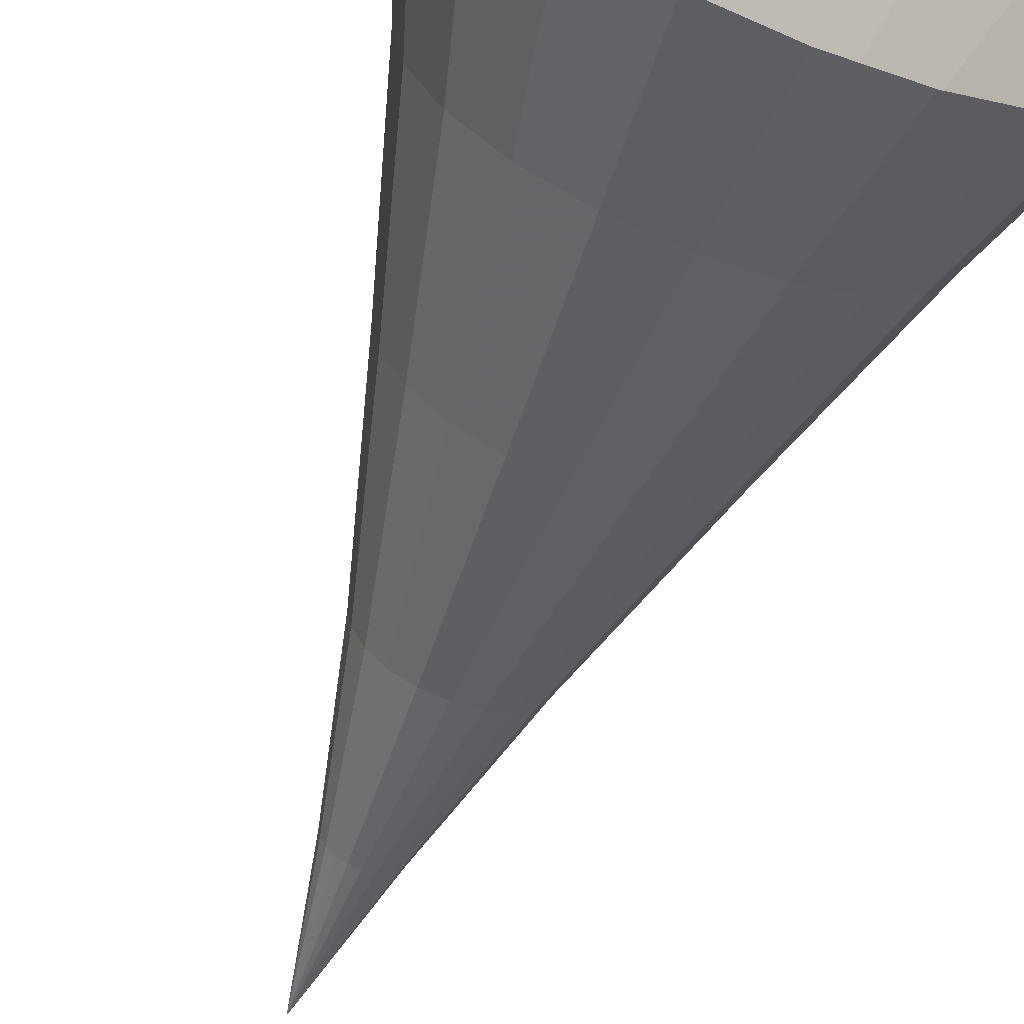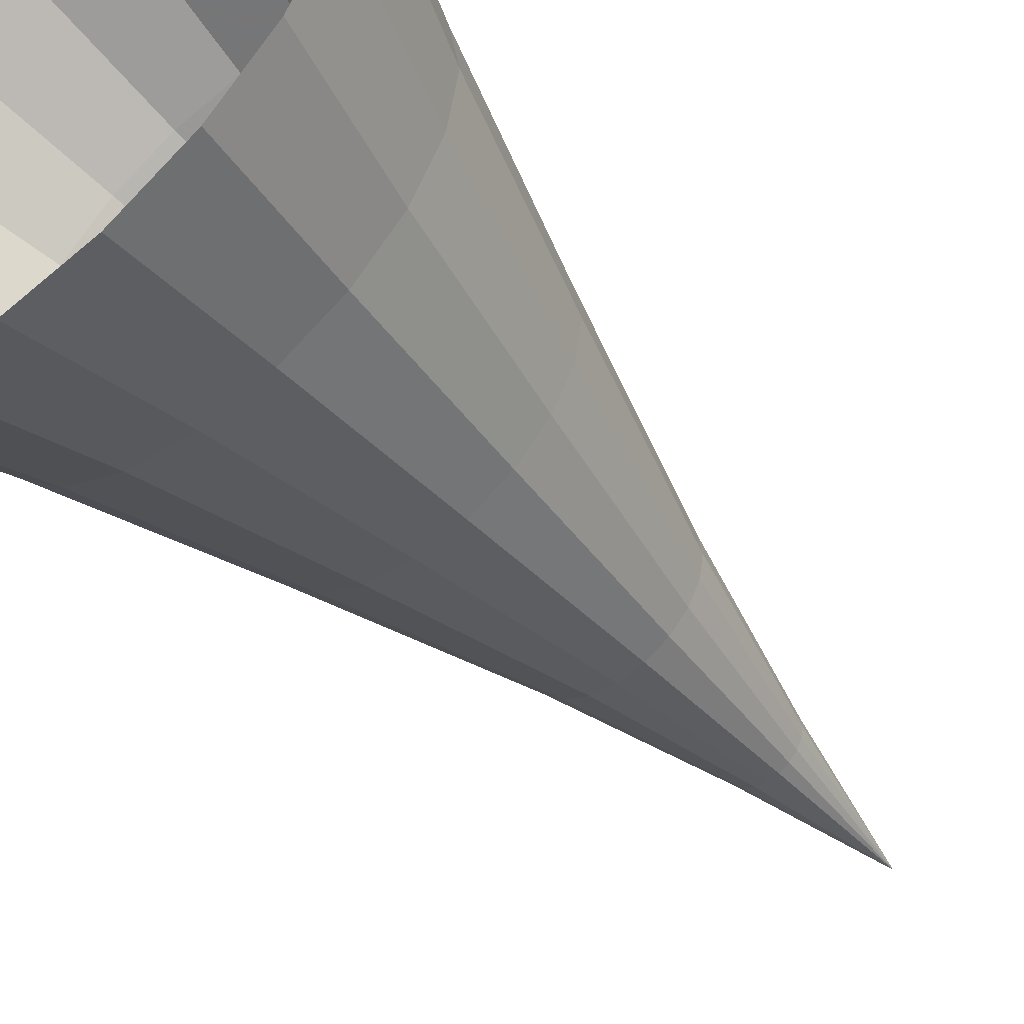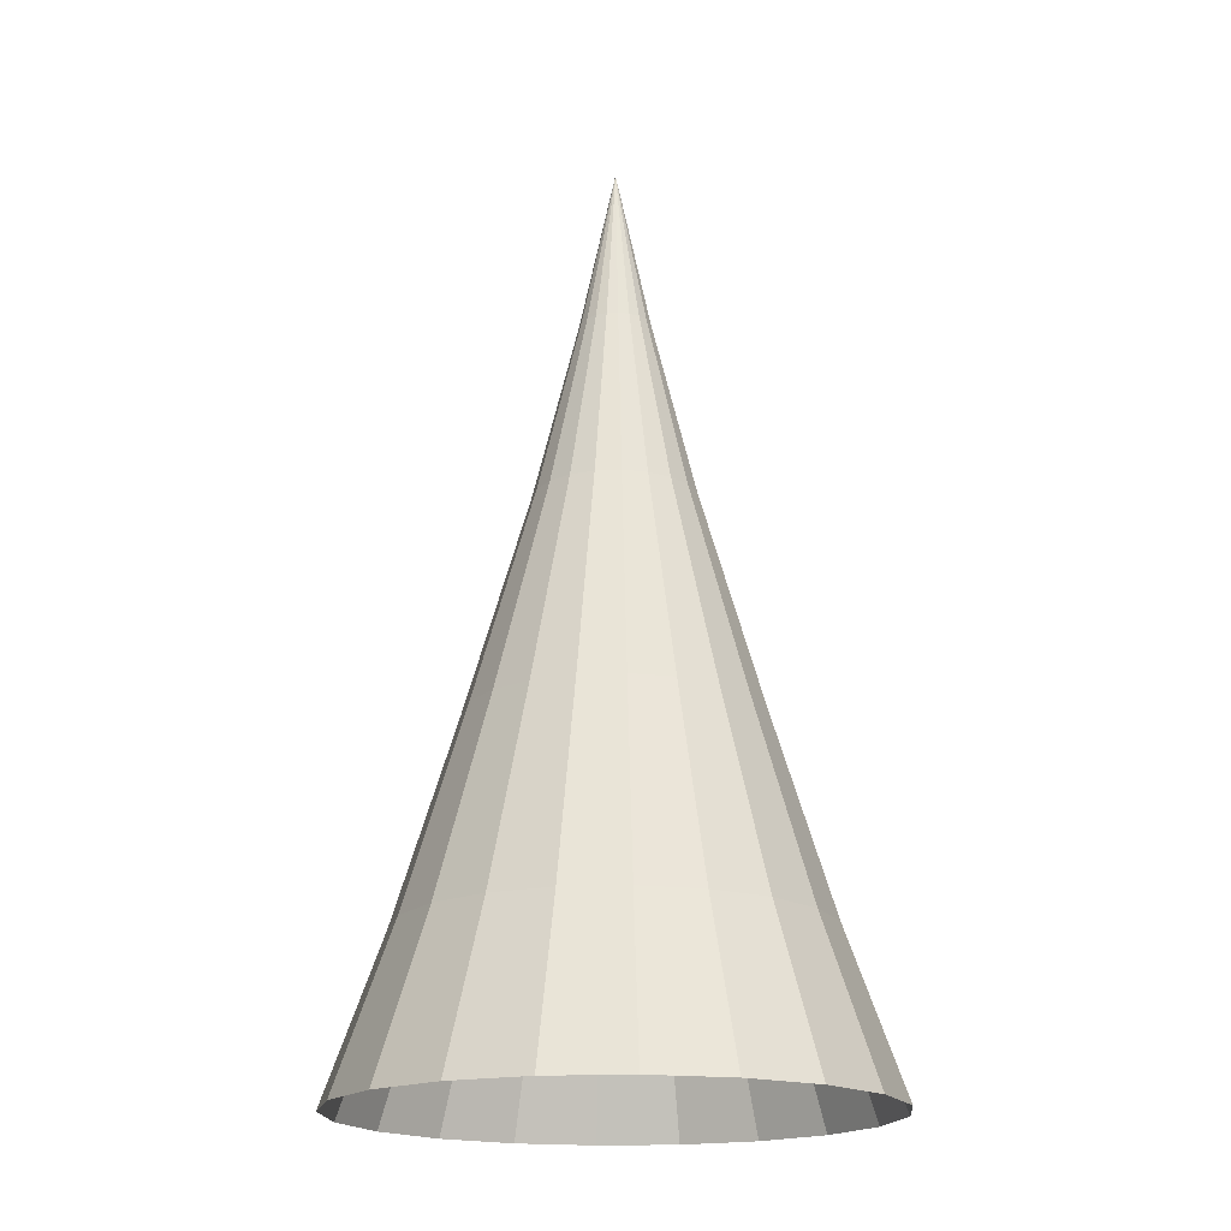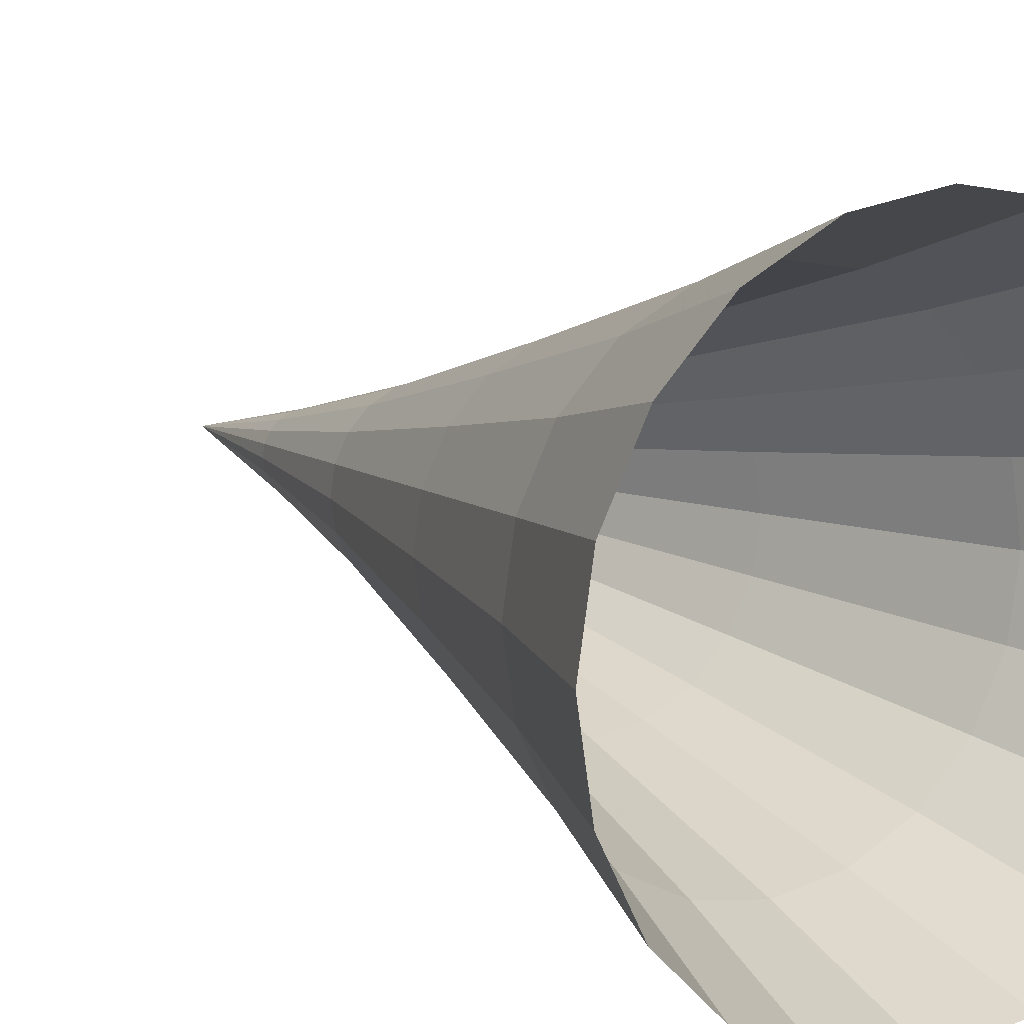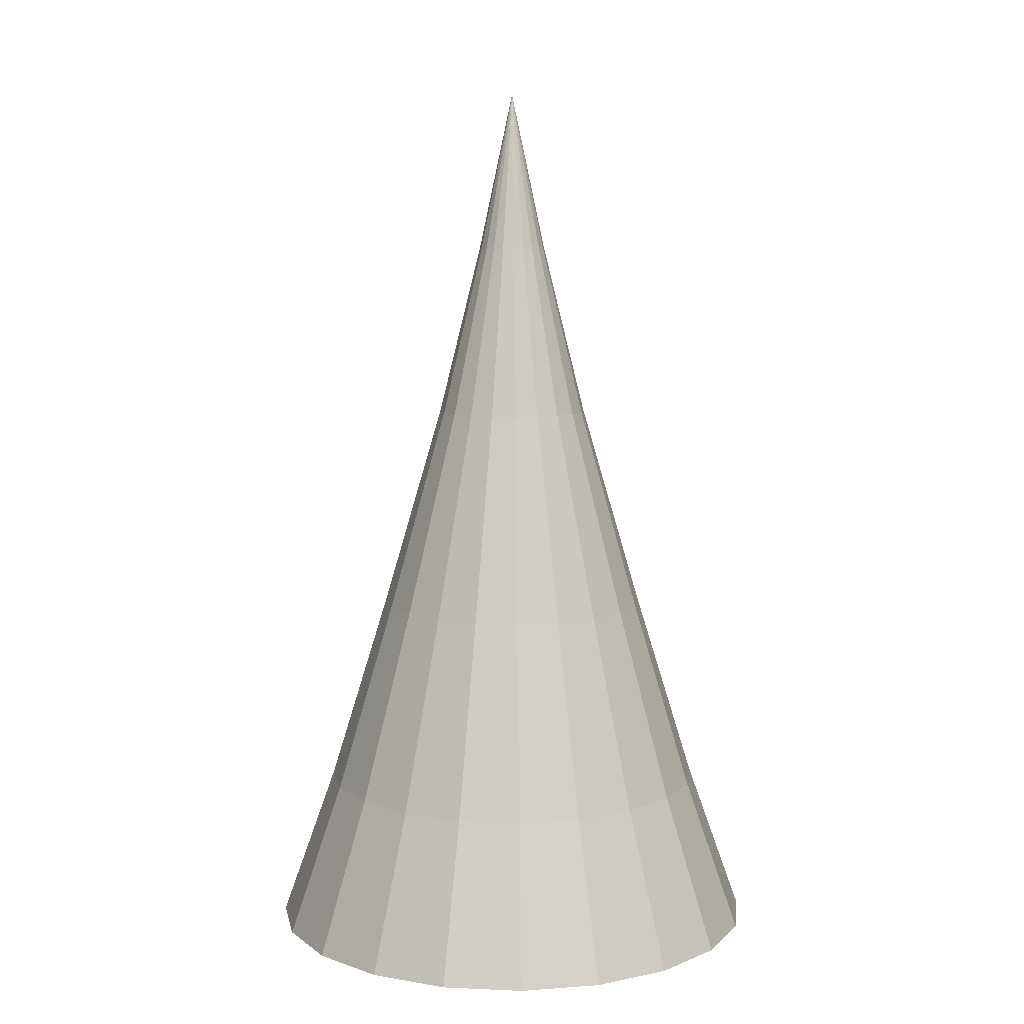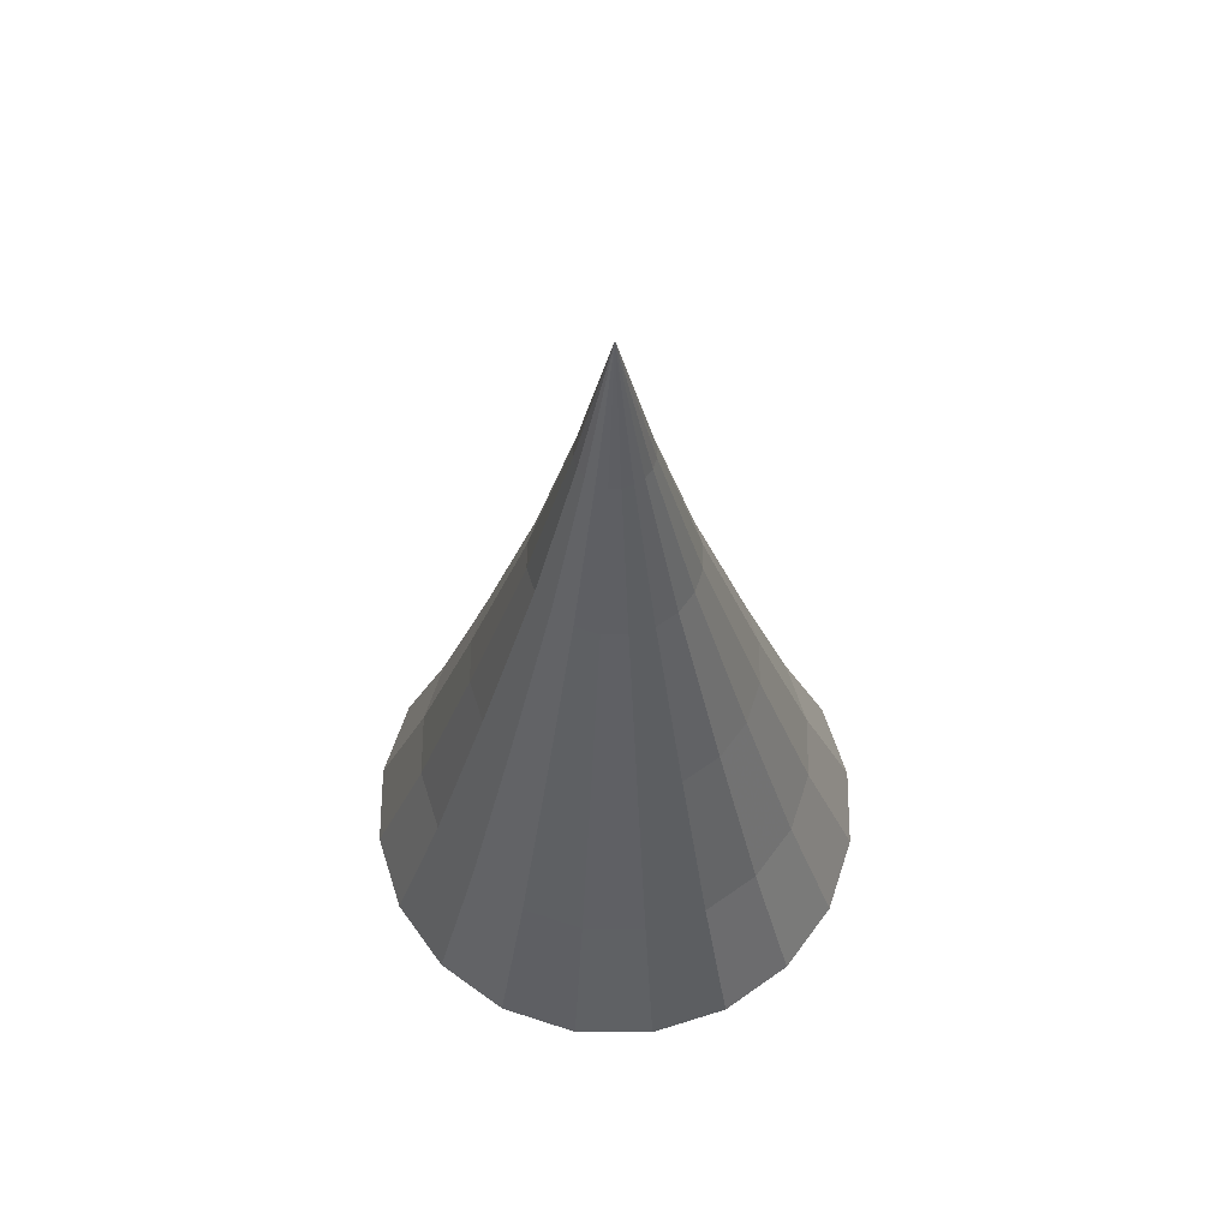
<metadata>
{"format":"obj","ext":"obj","renderer":"f3d","projection":"perspective","resolution":1024,"background":"white","views":[{"elev":-63.3,"azim":158.2,"up":"+Y"},{"elev":-50.7,"azim":-140.5,"up":"+Y"},{"elev":-18.2,"azim":-166.1,"up":"+Z"},{"elev":10.5,"azim":146.7,"up":"+Y"},{"elev":8.6,"azim":51.8,"up":"+Z"},{"elev":62.7,"azim":135.3,"up":"+Z"}]}
</metadata>
<code>
g ln
v 6.565e-09 5.357e-08 1.226
v -0.01456 0.04482 1.005
v 4.695e-09 0.04713 1.005
v -0.03287 0.1012 0.7659
v 2.566e-09 0.1064 0.7659
v -0.05862 0.1804 0.4803
v 5.672e-10 0.1897 0.4803
v -0.08395 0.2584 0.214
v -2.584e-09 0.2717 0.214
v -0.1076 0.3312 -0.000843
v -9.104e-09 0.3482 -0.000843
v -0.2047 0.2817 -0.000843
v -0.1597 0.2198 0.214
v -0.2817 0.2047 -0.0008429
v -0.1115 0.1535 0.4803
v -0.2198 0.1597 0.214
v -0.3312 0.1076 -0.0008429
v -0.06252 0.08605 0.7659
v -0.1535 0.1115 0.4803
v -0.2584 0.08395 0.214
v -0.3482 -4.634e-08 -0.000843
v -0.0277 0.03813 1.005
v 6.565e-09 5.357e-08 1.226
v -0.08605 0.06252 0.7659
v -0.1804 0.05862 0.4803
v -0.2717 -1.945e-08 0.214
v -0.3312 -0.1076 -0.000843
v -0.03813 0.0277 1.005
v 6.565e-09 5.357e-08 1.226
v -0.1012 0.03287 0.7659
v -0.1897 2.885e-09 0.4803
v -0.2584 -0.08395 0.214
v -0.2817 -0.2047 -0.0008429
v -0.04482 0.01456 1.005
v 6.565e-09 5.357e-08 1.226
v -0.1064 2.962e-08 0.7659
v -0.1804 -0.05862 0.4803
v -0.2198 -0.1597 0.214
v -0.2047 -0.2817 -0.000843
v -0.04713 3.954e-08 1.005
v 6.565e-09 5.357e-08 1.226
v -0.1012 -0.03287 0.7659
v -0.1535 -0.1115 0.4803
v -0.1597 -0.2198 0.214
v -0.1076 -0.3312 -0.0008429
v -0.04482 -0.01456 1.005
v 6.565e-09 5.357e-08 1.226
v -0.08605 -0.06252 0.7659
v -0.1115 -0.1535 0.4803
v -0.08395 -0.2584 0.214
v 3.424e-07 -0.3482 -0.000843
v -0.03813 -0.0277 1.005
v 6.565e-09 5.357e-08 1.226
v -0.06252 -0.08605 0.7659
v -0.05862 -0.1804 0.4803
v 2.716e-07 -0.2717 0.214
v 0.1076 -0.3312 -0.000843
v -0.0277 -0.03813 1.005
v 6.565e-09 5.357e-08 1.226
v -0.03287 -0.1012 0.7659
v 1.92e-07 -0.1897 0.4803
v 0.08395 -0.2584 0.214
v 0.2047 -0.2817 -0.000843
v -0.01456 -0.04482 1.005
v 6.565e-09 5.357e-08 1.226
v 1.099e-07 -0.1064 0.7659
v 0.05862 -0.1804 0.4803
v 0.1597 -0.2198 0.214
v 0.2817 -0.2047 -0.0008429
v 5.226e-08 -0.04713 1.005
v 6.565e-09 5.357e-08 1.226
v 0.03287 -0.1012 0.7659
v 0.1115 -0.1535 0.4803
v 0.2198 -0.1597 0.214
v 0.3312 -0.1076 -0.000843
v 0.01456 -0.04482 1.005
v 6.565e-09 5.357e-08 1.226
v 0.06252 -0.08605 0.7659
v 0.1535 -0.1115 0.4803
v 0.2584 -0.08395 0.214
v 0.3482 6.262e-07 -0.000843
v 0.0277 -0.03813 1.005
v 6.565e-09 5.357e-08 1.226
v 0.08605 -0.06252 0.7659
v 0.1804 -0.05862 0.4803
v 0.2717 5.052e-07 0.214
v 0.3312 0.1076 -0.0008429
v 0.03813 -0.0277 1.005
v 6.565e-09 5.357e-08 1.226
v 0.1012 -0.03287 0.7659
v 0.1897 3.693e-07 0.4803
v 0.2584 0.08395 0.214
v 0.2817 0.2047 -0.000843
v 0.04482 -0.01456 1.005
v 6.565e-09 5.357e-08 1.226
v 0.1064 2.35e-07 0.7659
v 0.1804 0.05862 0.4803
v 0.2198 0.1597 0.214
v 0.2047 0.2817 -0.000843
v 0.04713 1.305e-07 1.005
v 6.565e-09 5.357e-08 1.226
v 0.1012 0.03287 0.7659
v 0.1535 0.1115 0.4803
v 0.1597 0.2198 0.214
v 0.1076 0.3312 -0.000843
v 0.04482 0.01456 1.005
v 6.565e-09 5.357e-08 1.226
v 0.08605 0.06252 0.7659
v 0.1115 0.1535 0.4803
v 0.08395 0.2584 0.214
v -9.104e-09 0.3482 -0.000843
v -2.584e-09 0.2717 0.214
v 0.05862 0.1804 0.4803
v 5.672e-10 0.1897 0.4803
v 0.03813 0.0277 1.005
v 6.565e-09 5.357e-08 1.226
v 0.06252 0.08605 0.7659
v 0.03287 0.1012 0.7659
v 2.566e-09 0.1064 0.7659
v 0.0277 0.03813 1.005
v 6.565e-09 5.357e-08 1.226
v 0.01456 0.04482 1.005
v 6.565e-09 5.357e-08 1.226
v 4.695e-09 0.04713 1.005
v 6.565e-09 5.357e-08 1.226
g ln_0
f 3 2 1
f 2 3 4
f 5 4 3
f 4 5 6
f 7 6 5
f 6 7 8
f 9 8 7
f 8 9 10
f 11 10 9
f 10 12 8
f 13 8 12
f 8 13 6
f 12 14 13
f 6 15 4
f 15 6 13
f 16 13 14
f 13 16 15
f 14 17 16
f 4 18 2
f 18 4 15
f 19 15 16
f 15 19 18
f 20 16 17
f 16 20 19
f 17 21 20
f 22 2 18
f 2 22 23
f 24 18 19
f 18 24 22
f 25 19 20
f 19 25 24
f 26 20 21
f 20 26 25
f 21 27 26
f 28 22 24
f 22 28 29
f 30 24 25
f 24 30 28
f 31 25 26
f 25 31 30
f 32 26 27
f 26 32 31
f 27 33 32
f 34 28 30
f 28 34 35
f 36 30 31
f 30 36 34
f 37 31 32
f 31 37 36
f 38 32 33
f 32 38 37
f 33 39 38
f 40 34 36
f 34 40 41
f 42 36 37
f 36 42 40
f 43 37 38
f 37 43 42
f 44 38 39
f 38 44 43
f 39 45 44
f 46 40 42
f 40 46 47
f 48 42 43
f 42 48 46
f 49 43 44
f 43 49 48
f 50 44 45
f 44 50 49
f 45 51 50
f 52 46 48
f 46 52 53
f 54 48 49
f 48 54 52
f 55 49 50
f 49 55 54
f 56 50 51
f 50 56 55
f 51 57 56
f 58 52 54
f 52 58 59
f 60 54 55
f 54 60 58
f 61 55 56
f 55 61 60
f 62 56 57
f 56 62 61
f 57 63 62
f 64 58 60
f 58 64 65
f 66 60 61
f 60 66 64
f 67 61 62
f 61 67 66
f 68 62 63
f 62 68 67
f 63 69 68
f 70 64 66
f 64 70 71
f 72 66 67
f 66 72 70
f 73 67 68
f 67 73 72
f 74 68 69
f 68 74 73
f 69 75 74
f 76 70 72
f 70 76 77
f 78 72 73
f 72 78 76
f 79 73 74
f 73 79 78
f 80 74 75
f 74 80 79
f 75 81 80
f 82 76 78
f 76 82 83
f 84 78 79
f 78 84 82
f 85 79 80
f 79 85 84
f 86 80 81
f 80 86 85
f 81 87 86
f 88 82 84
f 82 88 89
f 90 84 85
f 84 90 88
f 91 85 86
f 85 91 90
f 92 86 87
f 86 92 91
f 87 93 92
f 94 88 90
f 88 94 95
f 96 90 91
f 90 96 94
f 97 91 92
f 91 97 96
f 98 92 93
f 92 98 97
f 93 99 98
f 100 94 96
f 94 100 101
f 102 96 97
f 96 102 100
f 103 97 98
f 97 103 102
f 104 98 99
f 98 104 103
f 99 105 104
f 106 100 102
f 100 106 107
f 108 102 103
f 102 108 106
f 109 103 104
f 103 109 108
f 110 104 105
f 104 110 109
f 105 111 110
f 112 110 111
f 110 112 113
f 113 109 110
f 114 113 112
f 115 106 108
f 106 115 116
f 117 108 109
f 109 113 117
f 108 117 115
f 113 114 118
f 118 117 113
f 119 118 114
f 120 115 117
f 117 118 120
f 115 120 121
f 118 119 122
f 122 120 118
f 120 122 123
f 124 122 119
f 122 124 125

</code>
